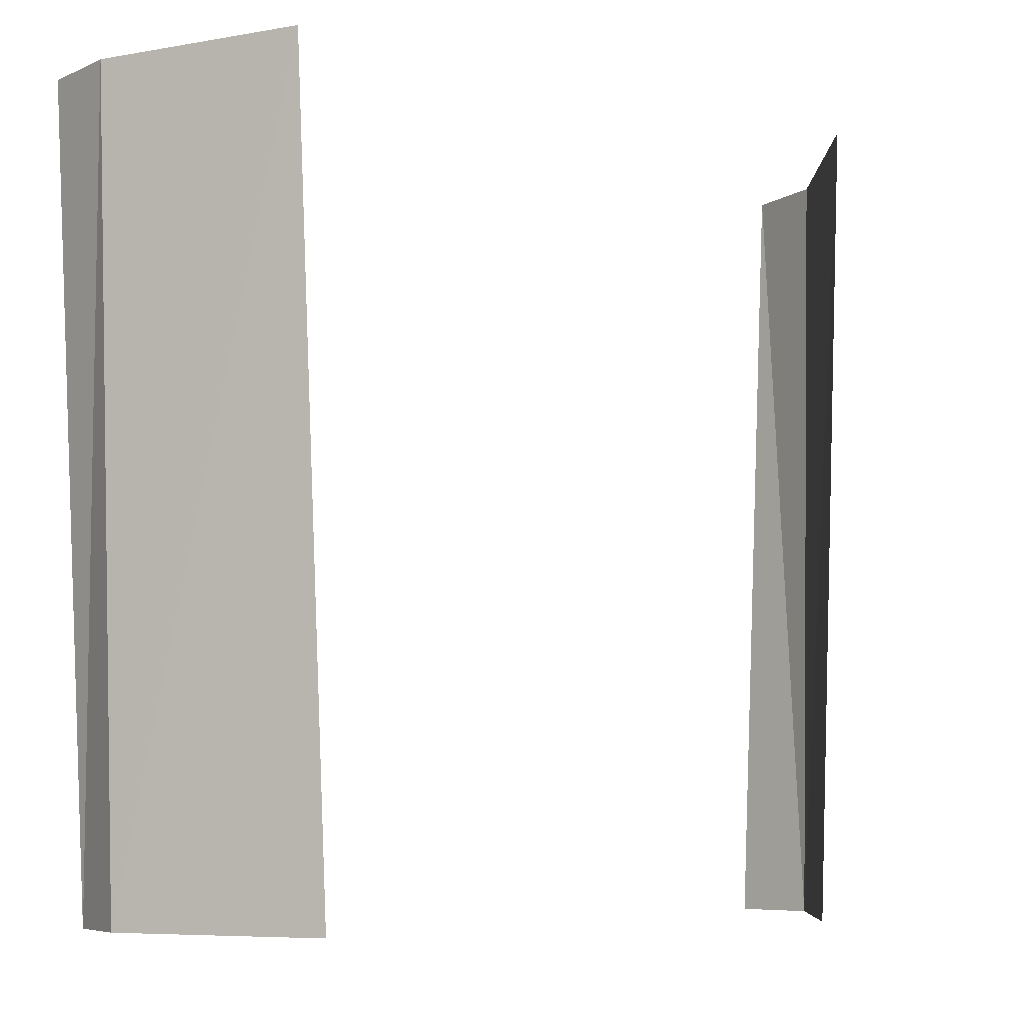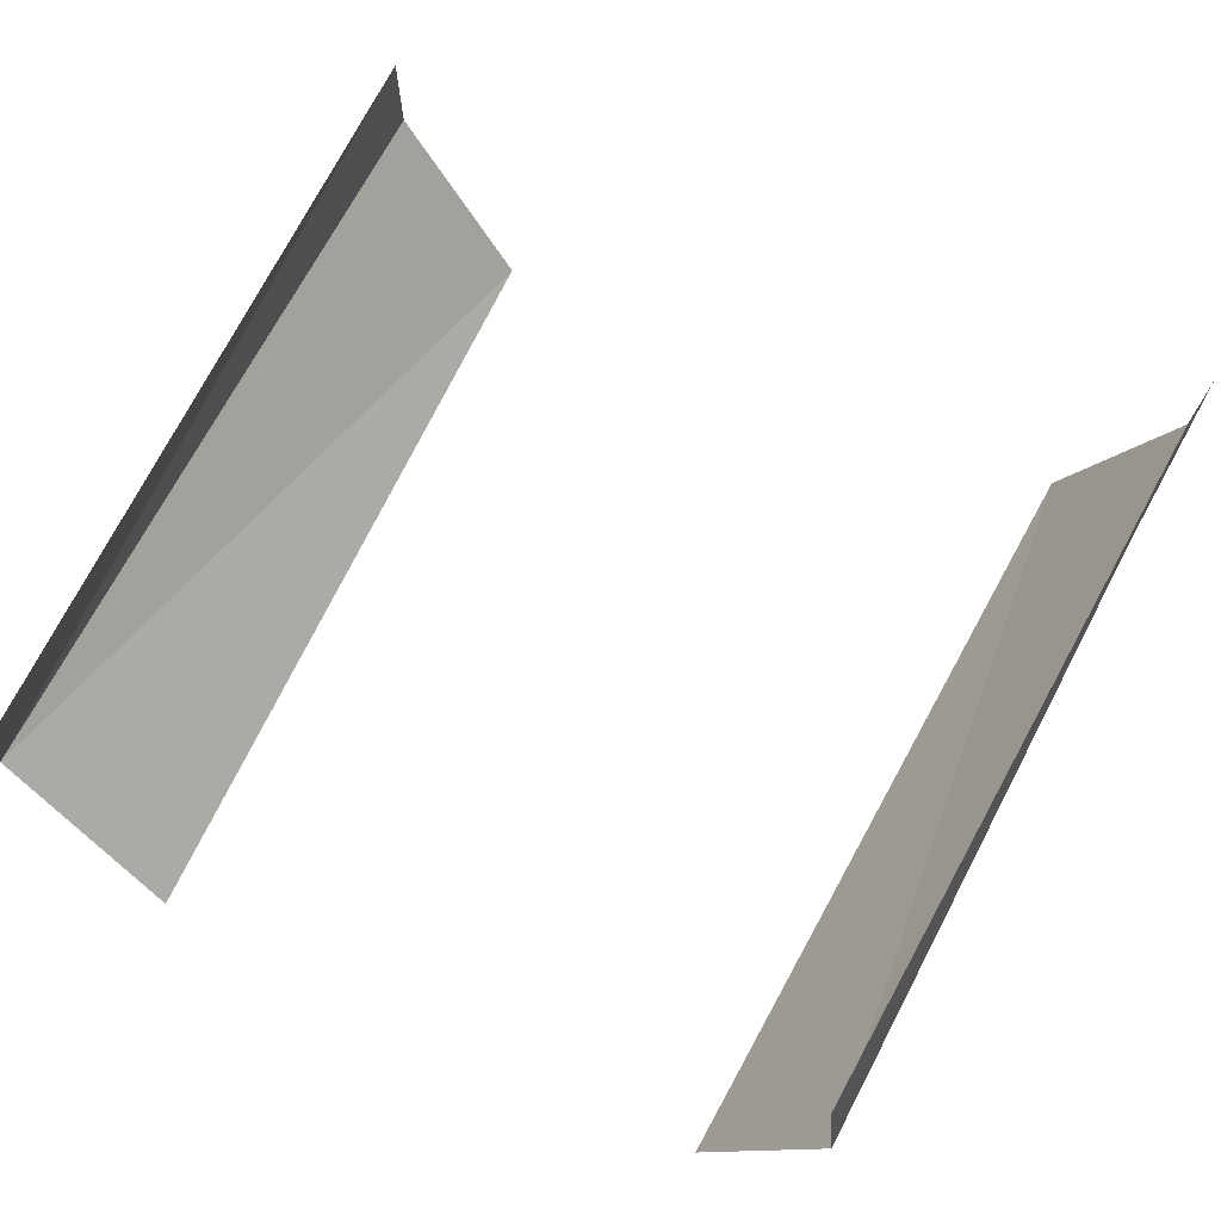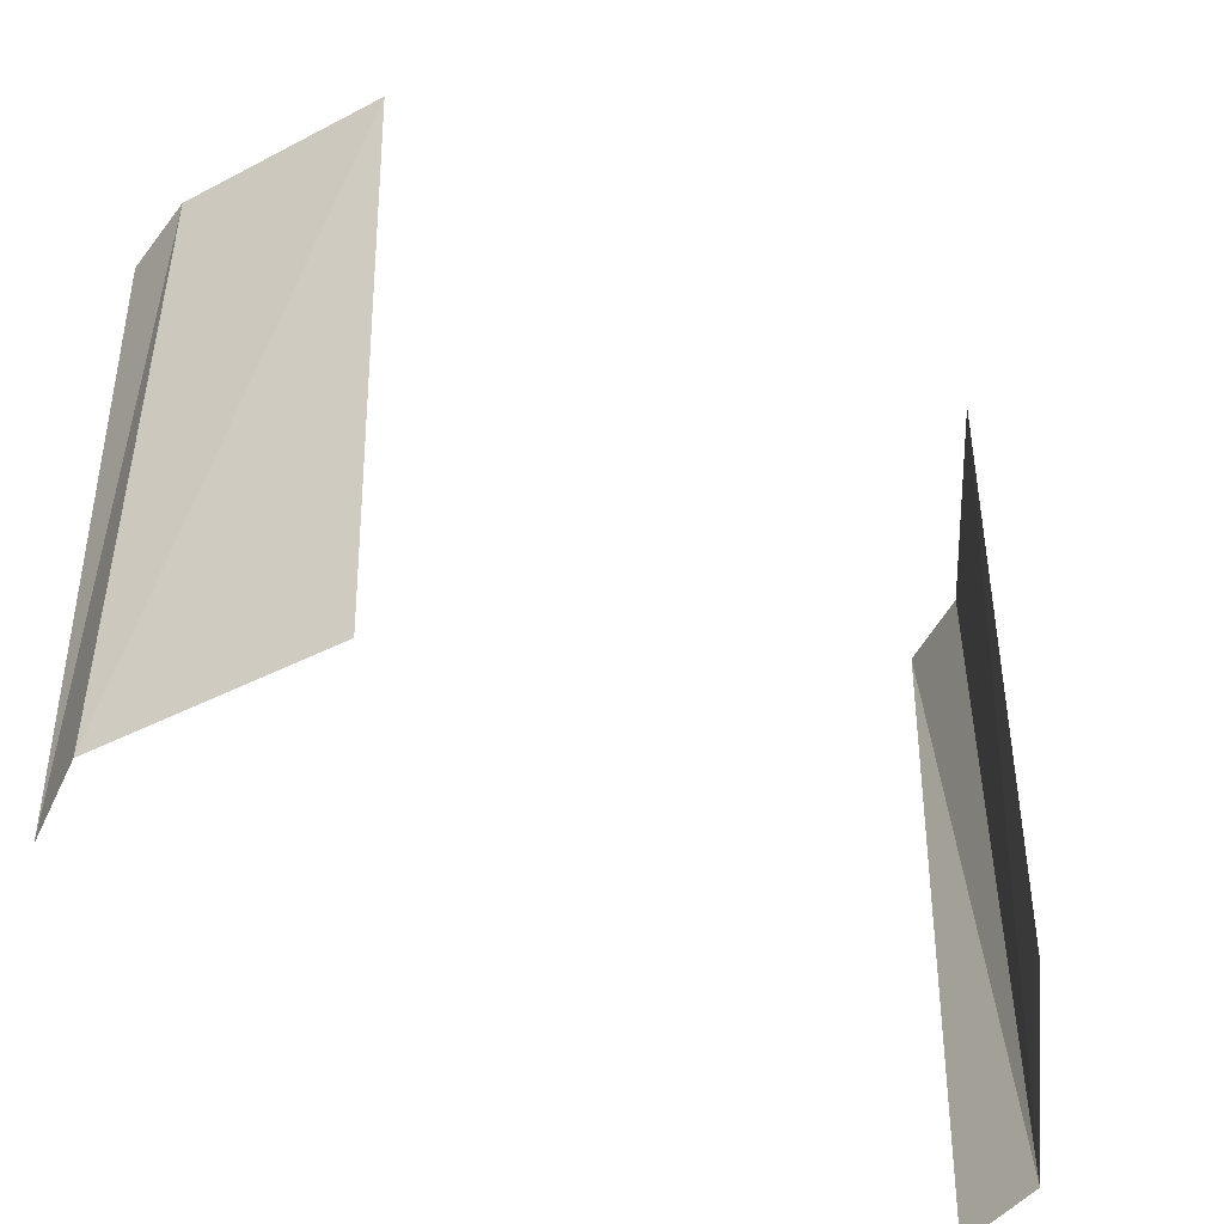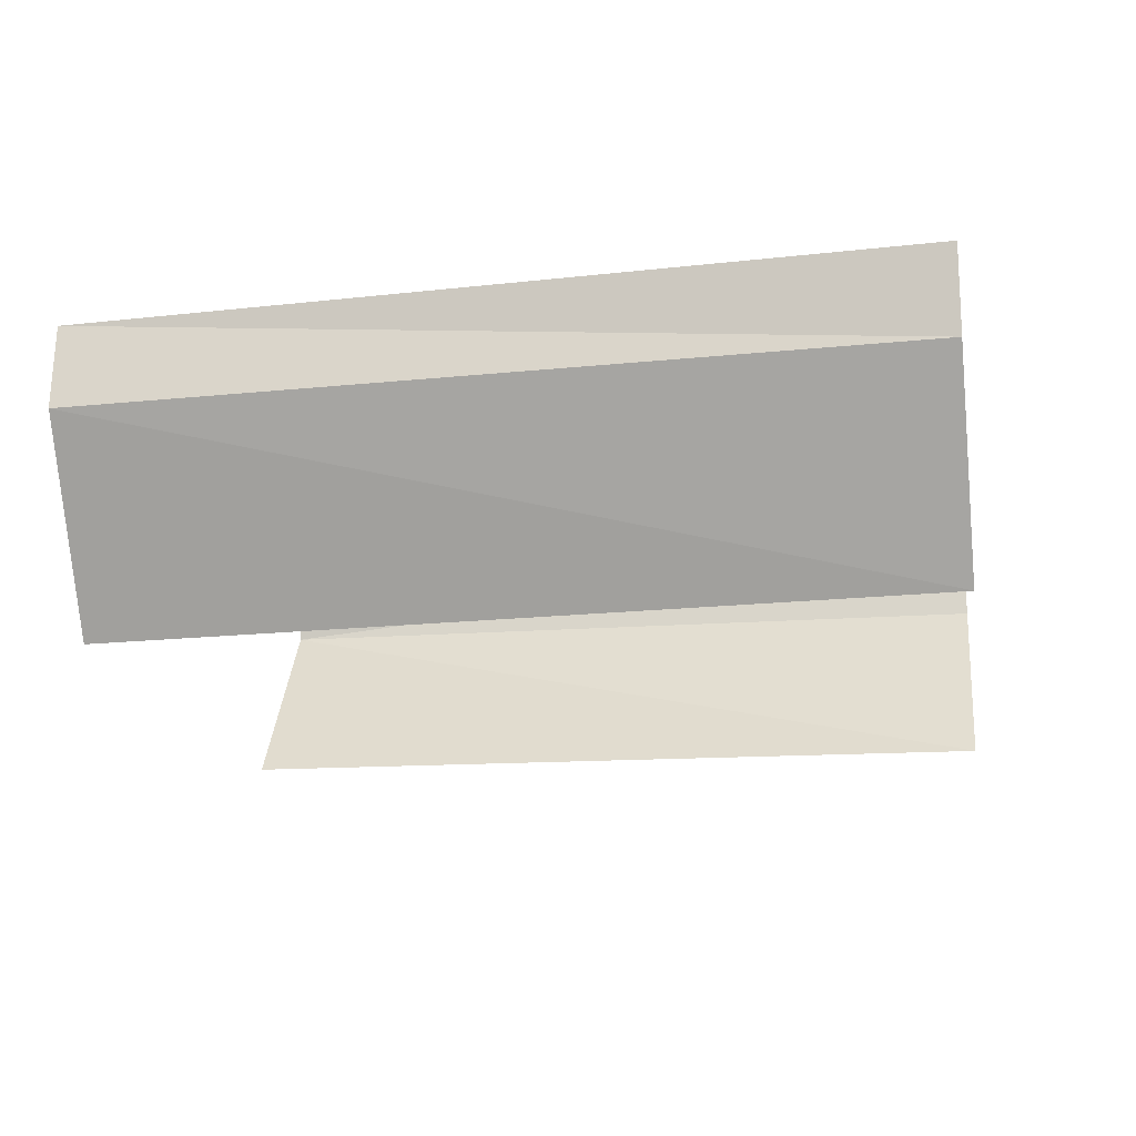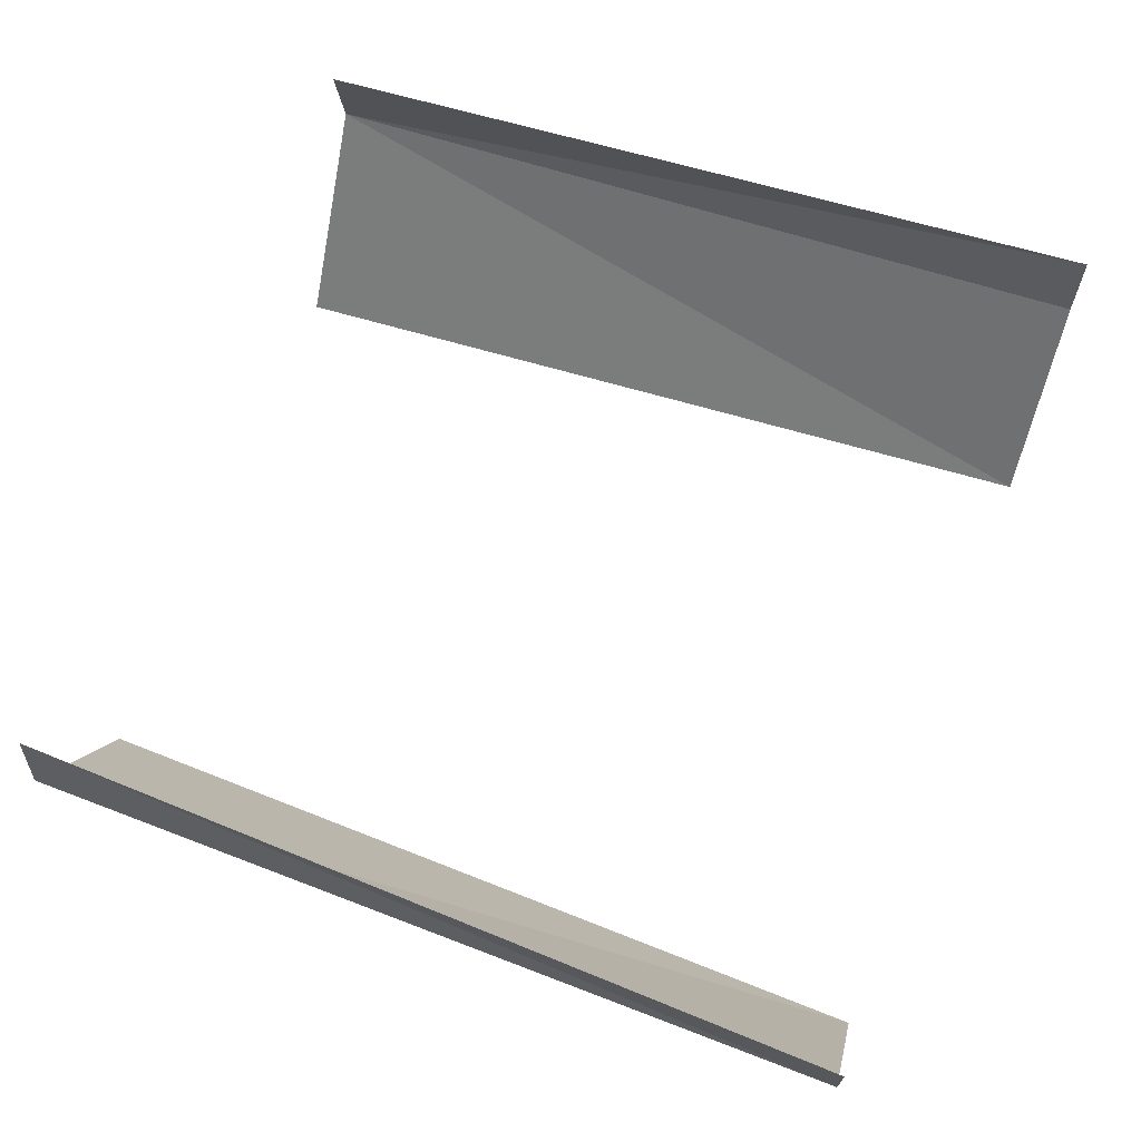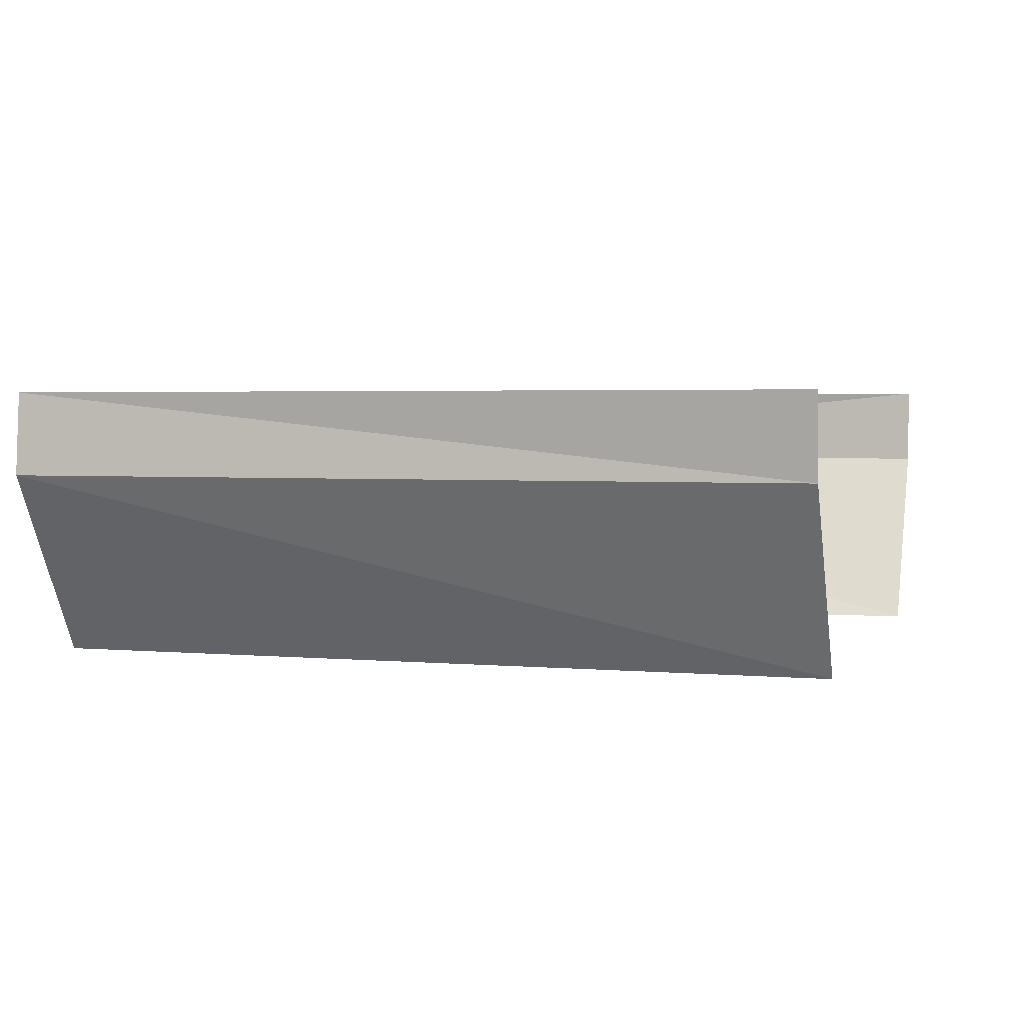
<metadata>
{"format":"obj","ext":"obj","renderer":"f3d","projection":"perspective","resolution":1024,"background":"white","views":[{"elev":-7.1,"azim":-32.9,"up":"+Z"},{"elev":61.4,"azim":-154.3,"up":"+Y"},{"elev":-55.1,"azim":-30.6,"up":"+Z"},{"elev":-17.1,"azim":-80.3,"up":"+Y"},{"elev":65.5,"azim":-70.8,"up":"+Y"},{"elev":2.7,"azim":-74.0,"up":"+Y"}]}
</metadata>
<code>
v -9006 2895 -2.114e+04
v -8992 2895 -2.139e+04
v -9003 2869 -2.114e+04
v -8994 2869 -2.139e+04
v -8969 2812 -2.114e+04
v -8958 2812 -2.139e+04
v -8785 2812 -2.139e+04
v -8743 2871 -2.139e+04
v -8774 2812 -2.114e+04
v -8737 2871 -2.114e+04
v -8748 2897 -2.139e+04
v -8736 2897 -2.114e+04
g s13_pn_33_0
f 1 2 3
f 4 3 2
f 3 4 5
f 5 4 6
f 7 8 9
f 9 8 10
f 11 12 8
f 8 12 10

</code>
